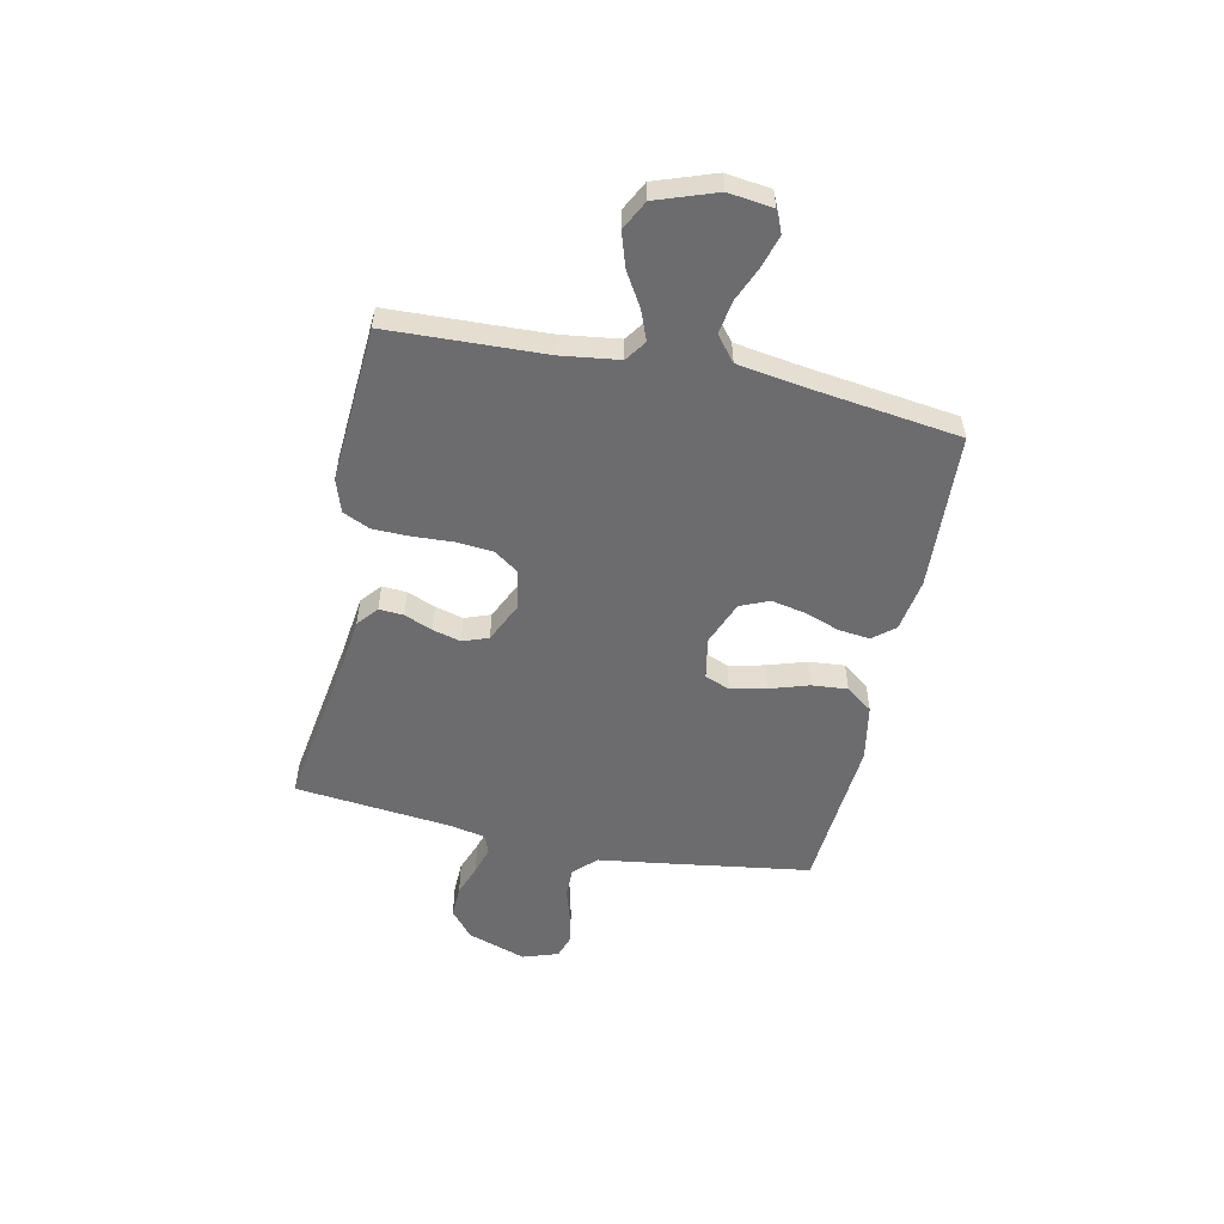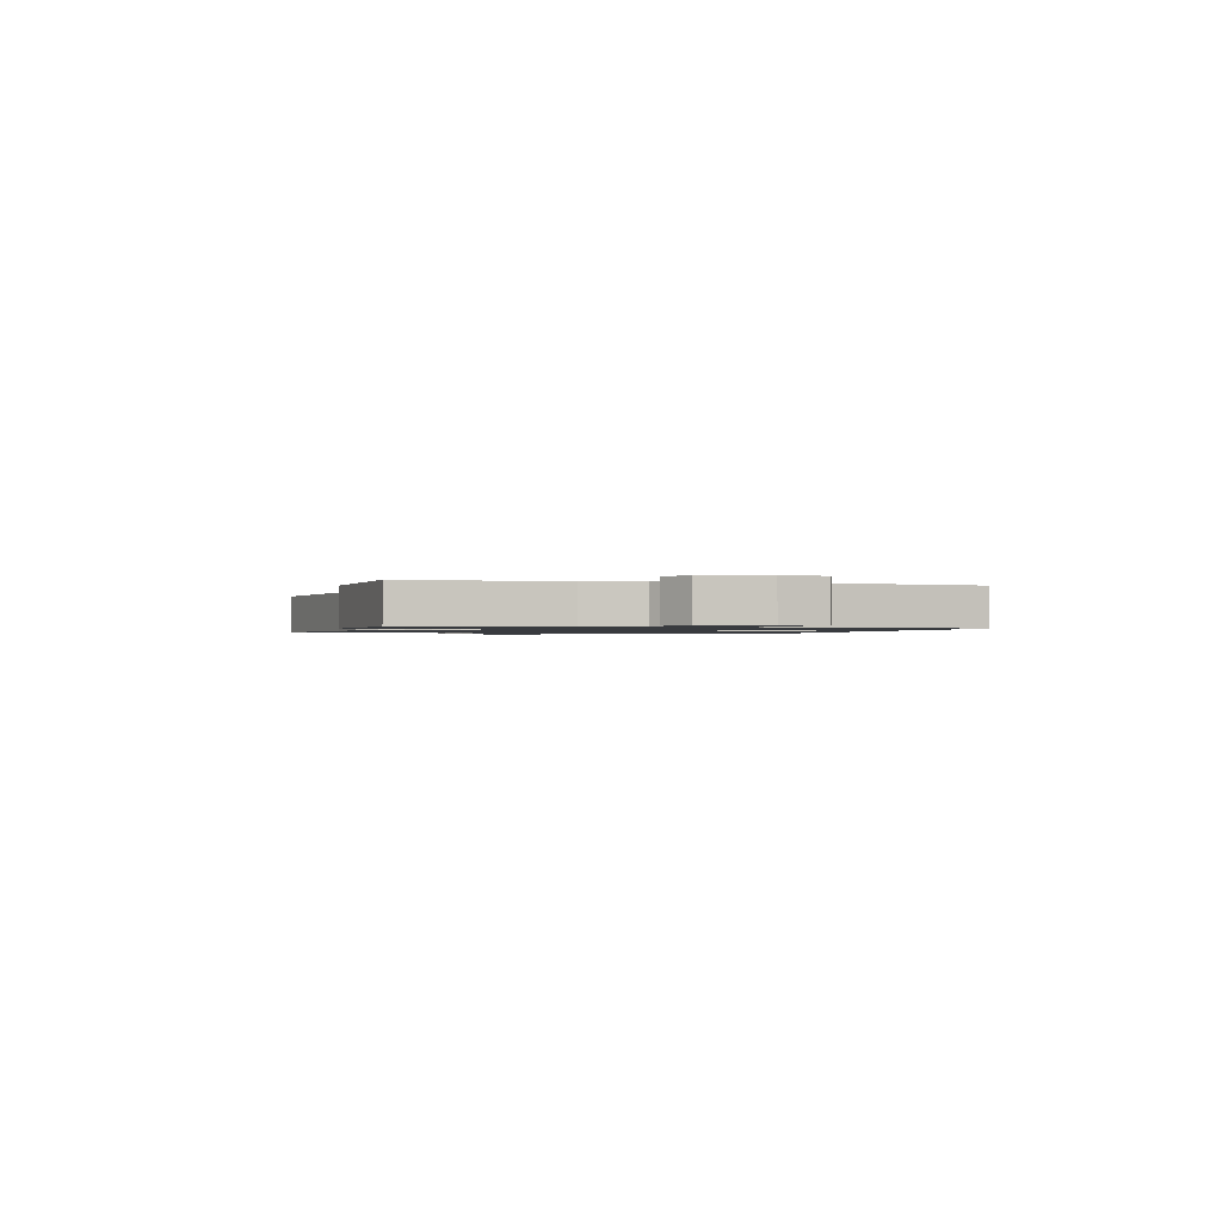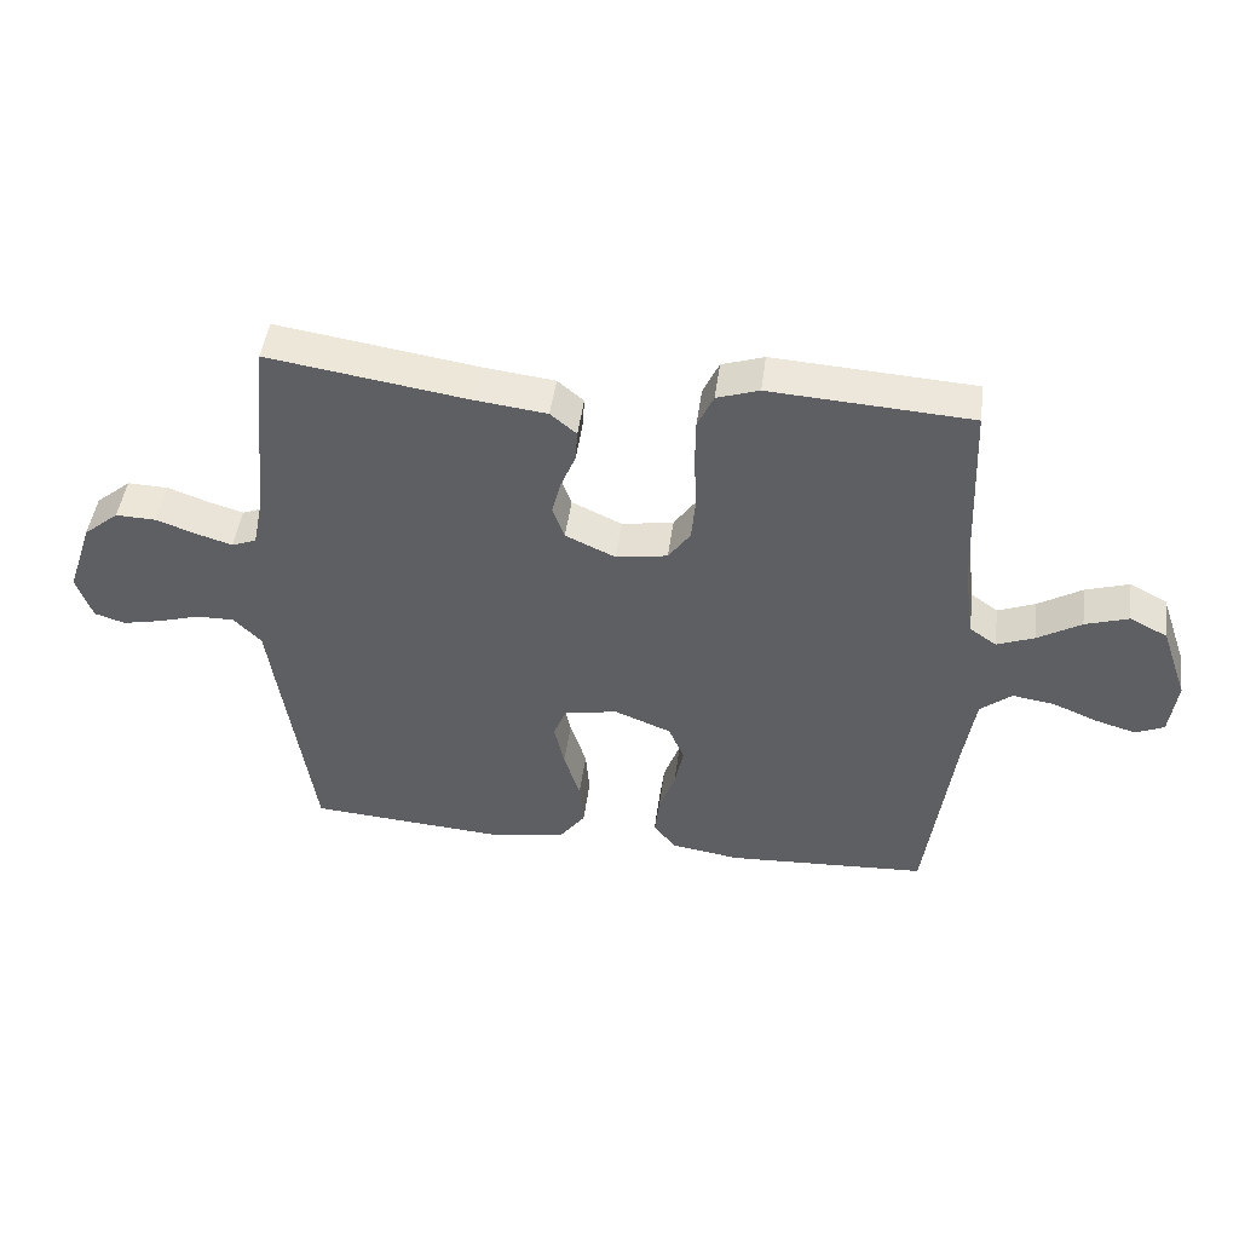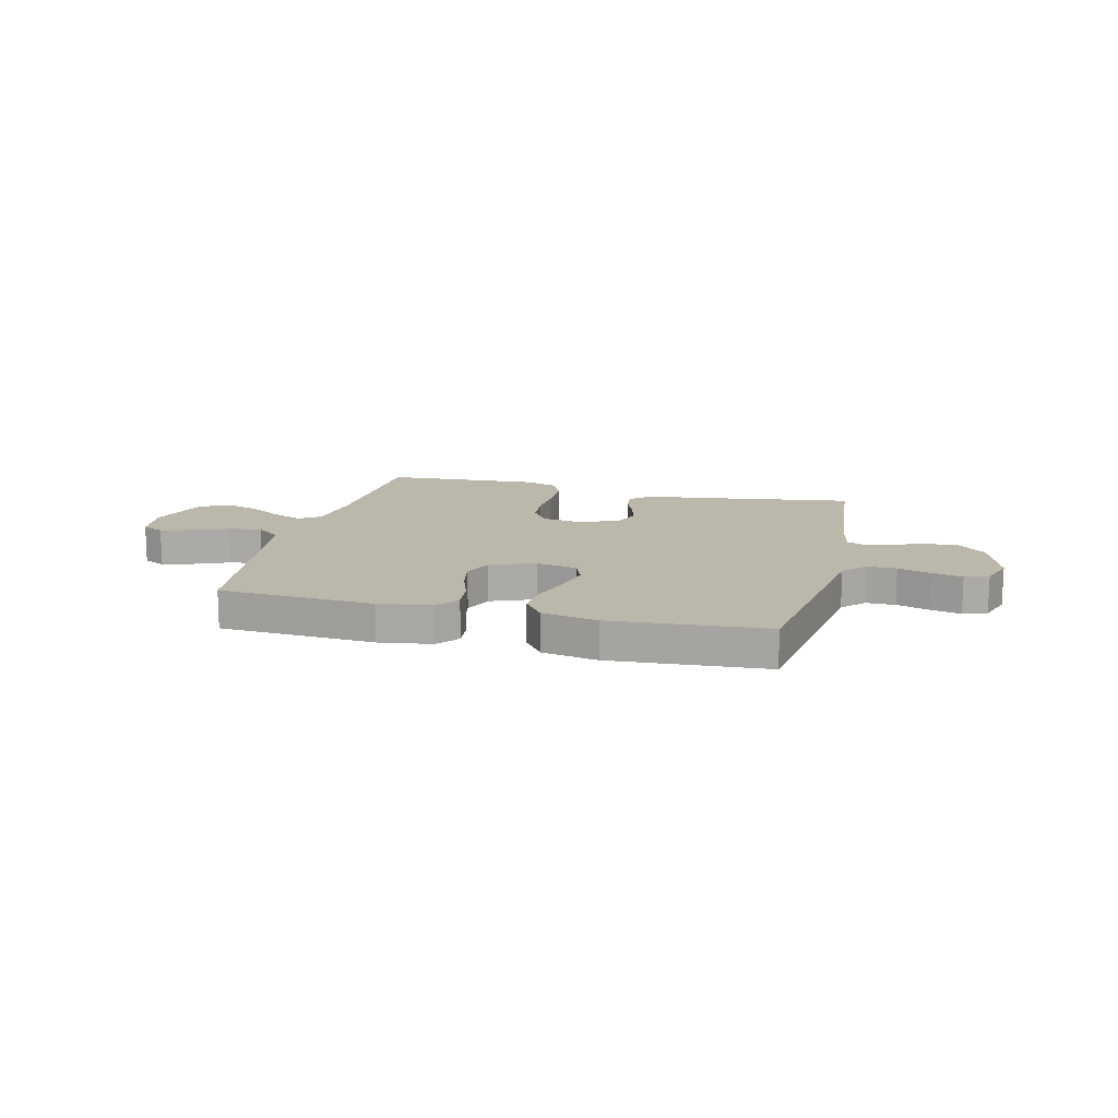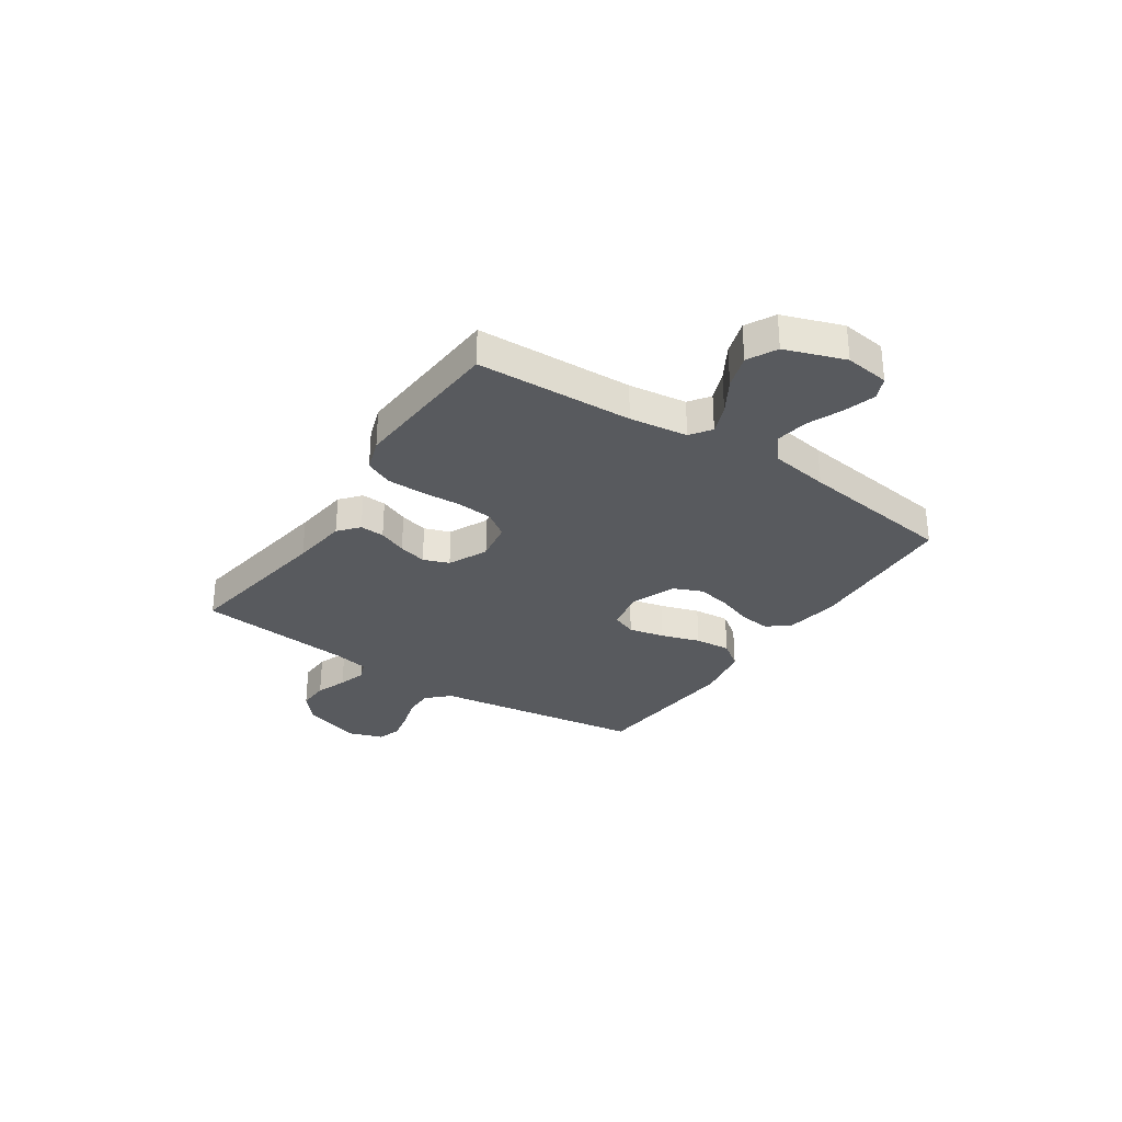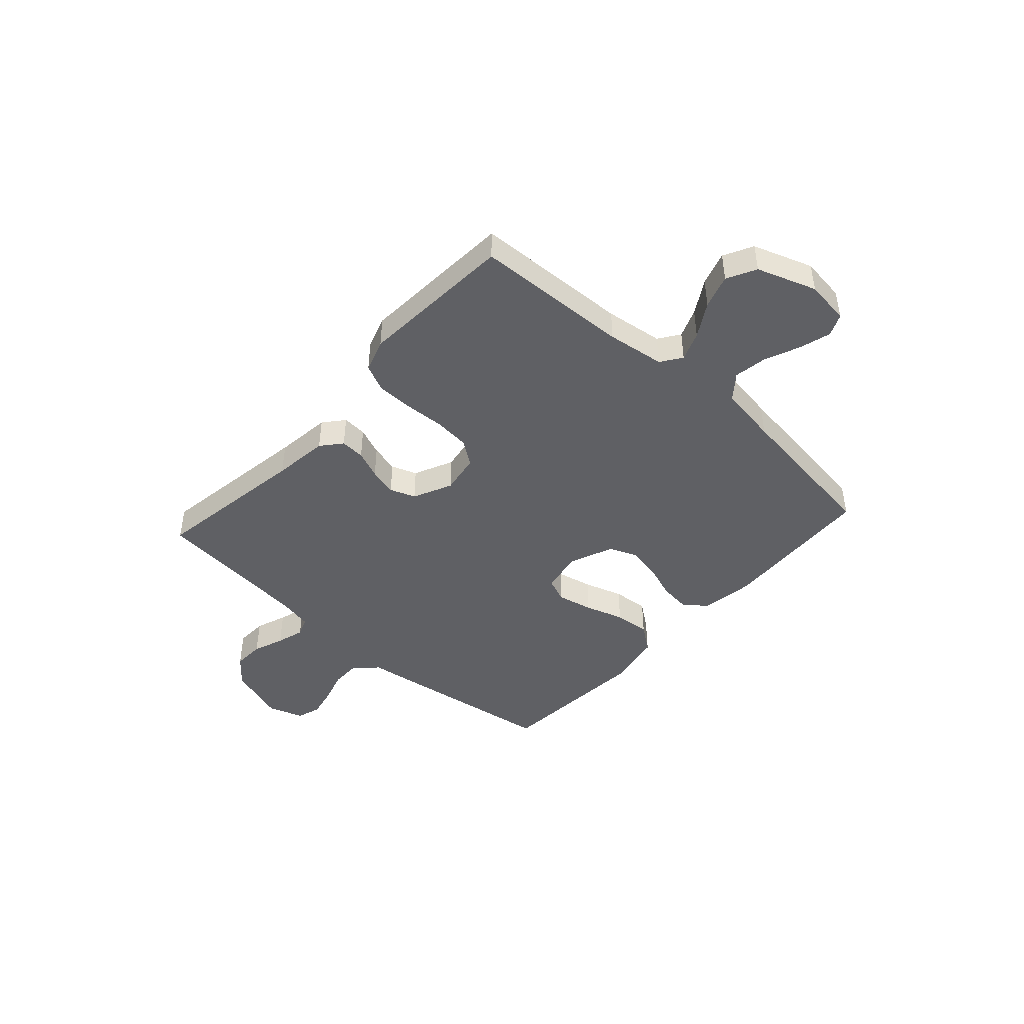
<metadata>
{"format":"obj","ext":"obj","renderer":"f3d","projection":"perspective","resolution":1024,"background":"white","views":[{"elev":-53.8,"azim":78.0,"up":"+Y"},{"elev":-1.1,"azim":73.8,"up":"+Y"},{"elev":46.9,"azim":7.6,"up":"+Z"},{"elev":14.3,"azim":-165.9,"up":"+Y"},{"elev":-30.5,"azim":56.1,"up":"+Y"},{"elev":-44.5,"azim":47.9,"up":"+Y"}]}
</metadata>
<code>
v -0.5 0.07 -0.5
v -0.544 0.07 -0.2
v -0.559 0.07 -0.093
v -0.6 0.07 -0.051
v -0.656 0.07 -0.051
v -0.719 0.07 -0.07
v -0.778 0.07 -0.083
v -0.824 0.07 -0.068
v -0.847 0.07 0
v -0.809 0.07 0.113
v -0.756 0.07 0.157
v -0.695 0.07 0.155
v -0.635 0.07 0.133
v -0.582 0.07 0.117
v -0.545 0.07 0.131
v -0.531 0.07 0.2
v -0.5 0.07 0.5
v -0.2 0.07 0.454
v -0.093 0.07 0.441
v -0.054 0.07 0.408
v -0.057 0.07 0.361
v -0.079 0.07 0.307
v -0.093 0.07 0.253
v -0.075 0.07 0.204
v 0 0.07 0.169
v 0.077 0.07 0.182
v 0.11 0.07 0.229
v 0.116 0.07 0.298
v 0.112 0.07 0.374
v 0.113 0.07 0.446
v 0.137 0.07 0.498
v 0.2 0.07 0.519
v 0.5 0.07 0.5
v 0.512 0.07 0.2
v 0.527 0.07 0.089
v 0.567 0.07 0.061
v 0.623 0.07 0.083
v 0.688 0.07 0.122
v 0.753 0.07 0.143
v 0.809 0.07 0.114
v 0.849 0.07 0
v 0.838 0.07 -0.085
v 0.796 0.07 -0.104
v 0.735 0.07 -0.086
v 0.668 0.07 -0.058
v 0.605 0.07 -0.048
v 0.558 0.07 -0.086
v 0.54 0.07 -0.2
v 0.5 0.07 -0.5
v 0.2 0.07 -0.516
v 0.098 0.07 -0.5
v 0.064 0.07 -0.458
v 0.071 0.07 -0.398
v 0.095 0.07 -0.331
v 0.108 0.07 -0.266
v 0.085 0.07 -0.211
v 0 0.07 -0.177
v -0.08 0.07 -0.192
v -0.099 0.07 -0.24
v -0.084 0.07 -0.308
v -0.06 0.07 -0.383
v -0.054 0.07 -0.452
v -0.092 0.07 -0.503
v -0.2 0.07 -0.523
v -0.5 0 -0.5
v -0.544 0 -0.2
v -0.559 0 -0.093
v -0.6 0 -0.051
v -0.656 0 -0.051
v -0.719 0 -0.07
v -0.778 0 -0.083
v -0.824 0 -0.068
v -0.847 0 0
v -0.809 0 0.113
v -0.756 0 0.157
v -0.695 0 0.155
v -0.635 0 0.133
v -0.582 0 0.117
v -0.545 0 0.131
v -0.531 0 0.2
v -0.5 0 0.5
v -0.2 0 0.454
v -0.093 0 0.441
v -0.054 0 0.408
v -0.057 0 0.361
v -0.079 0 0.307
v -0.093 0 0.253
v -0.075 0 0.204
v 0 0 0.169
v 0.077 0 0.182
v 0.11 0 0.229
v 0.116 0 0.298
v 0.112 0 0.374
v 0.113 0 0.446
v 0.137 0 0.498
v 0.2 0 0.519
v 0.5 0 0.5
v 0.512 0 0.2
v 0.527 0 0.089
v 0.567 0 0.061
v 0.623 0 0.083
v 0.688 0 0.122
v 0.753 0 0.143
v 0.809 0 0.114
v 0.849 0 0
v 0.838 0 -0.085
v 0.796 0 -0.104
v 0.735 0 -0.086
v 0.668 0 -0.058
v 0.605 0 -0.048
v 0.558 0 -0.086
v 0.54 0 -0.2
v 0.5 0 -0.5
v 0.2 0 -0.516
v 0.098 0 -0.5
v 0.064 0 -0.458
v 0.071 0 -0.398
v 0.095 0 -0.331
v 0.108 0 -0.266
v 0.085 0 -0.211
v 0 0 -0.177
v -0.08 0 -0.192
v -0.099 0 -0.24
v -0.084 0 -0.308
v -0.06 0 -0.383
v -0.054 0 -0.452
v -0.092 0 -0.503
v -0.2 0 -0.523
f 1 2 3
f 64 1 3
f 63 64 3
f 62 63 3
f 61 62 3
f 60 61 3
f 59 60 3 4
f 58 59 4
f 57 58 4
f 52 53 54
f 51 52 54
f 50 51 54
f 49 50 54
f 48 49 54
f 47 48 54 55
f 46 47 55 56
f 43 44 45
f 42 43 45
f 41 42 45
f 40 41 45
f 39 40 45
f 38 39 45
f 37 38 45
f 36 37 45 46
f 46 56 57
f 36 46 57
f 35 36 57
f 32 33 34
f 31 32 34
f 30 31 34
f 29 30 34
f 28 29 34
f 27 28 34 35
f 20 21 22
f 19 20 22
f 18 19 22
f 18 22 23
f 17 18 23
f 16 17 23
f 15 16 23 24
f 11 12 13
f 10 11 13
f 9 10 13
f 8 9 13
f 7 8 13
f 6 7 13
f 5 6 13
f 4 5 13 14
f 15 24 25
f 14 15 25
f 4 14 25
f 57 4 25
f 35 57 25 26
f 26 27 35
f 67 66 65
f 67 65 128
f 67 128 127
f 67 127 126
f 67 126 125
f 67 125 124
f 68 67 124 123
f 68 123 122
f 68 122 121
f 118 117 116
f 118 116 115
f 118 115 114
f 118 114 113
f 118 113 112
f 119 118 112 111
f 120 119 111 110
f 109 108 107
f 109 107 106
f 109 106 105
f 109 105 104
f 109 104 103
f 109 103 102
f 109 102 101
f 110 109 101 100
f 121 120 110
f 121 110 100
f 121 100 99
f 98 97 96
f 98 96 95
f 98 95 94
f 98 94 93
f 98 93 92
f 99 98 92 91
f 86 85 84
f 86 84 83
f 86 83 82
f 87 86 82
f 87 82 81
f 87 81 80
f 88 87 80 79
f 77 76 75
f 77 75 74
f 77 74 73
f 77 73 72
f 77 72 71
f 77 71 70
f 77 70 69
f 78 77 69 68
f 89 88 79
f 89 79 78
f 89 78 68
f 89 68 121
f 90 89 121 99
f 99 91 90
f 1 65 66 2
f 2 66 67 3
f 3 67 68 4
f 4 68 69 5
f 5 69 70 6
f 6 70 71 7
f 7 71 72 8
f 8 72 73 9
f 9 73 74 10
f 10 74 75 11
f 11 75 76 12
f 12 76 77 13
f 13 77 78 14
f 14 78 79 15
f 15 79 80 16
f 16 80 81 17
f 17 81 82 18
f 18 82 83 19
f 19 83 84 20
f 20 84 85 21
f 21 85 86 22
f 22 86 87 23
f 23 87 88 24
f 24 88 89 25
f 25 89 90 26
f 26 90 91 27
f 27 91 92 28
f 28 92 93 29
f 29 93 94 30
f 30 94 95 31
f 31 95 96 32
f 32 96 97 33
f 33 97 98 34
f 34 98 99 35
f 35 99 100 36
f 36 100 101 37
f 37 101 102 38
f 38 102 103 39
f 39 103 104 40
f 40 104 105 41
f 41 105 106 42
f 42 106 107 43
f 43 107 108 44
f 44 108 109 45
f 45 109 110 46
f 46 110 111 47
f 47 111 112 48
f 48 112 113 49
f 49 113 114 50
f 50 114 115 51
f 51 115 116 52
f 52 116 117 53
f 53 117 118 54
f 54 118 119 55
f 55 119 120 56
f 56 120 121 57
f 57 121 122 58
f 58 122 123 59
f 59 123 124 60
f 60 124 125 61
f 61 125 126 62
f 62 126 127 63
f 63 127 128 64
f 64 128 65 1

</code>
